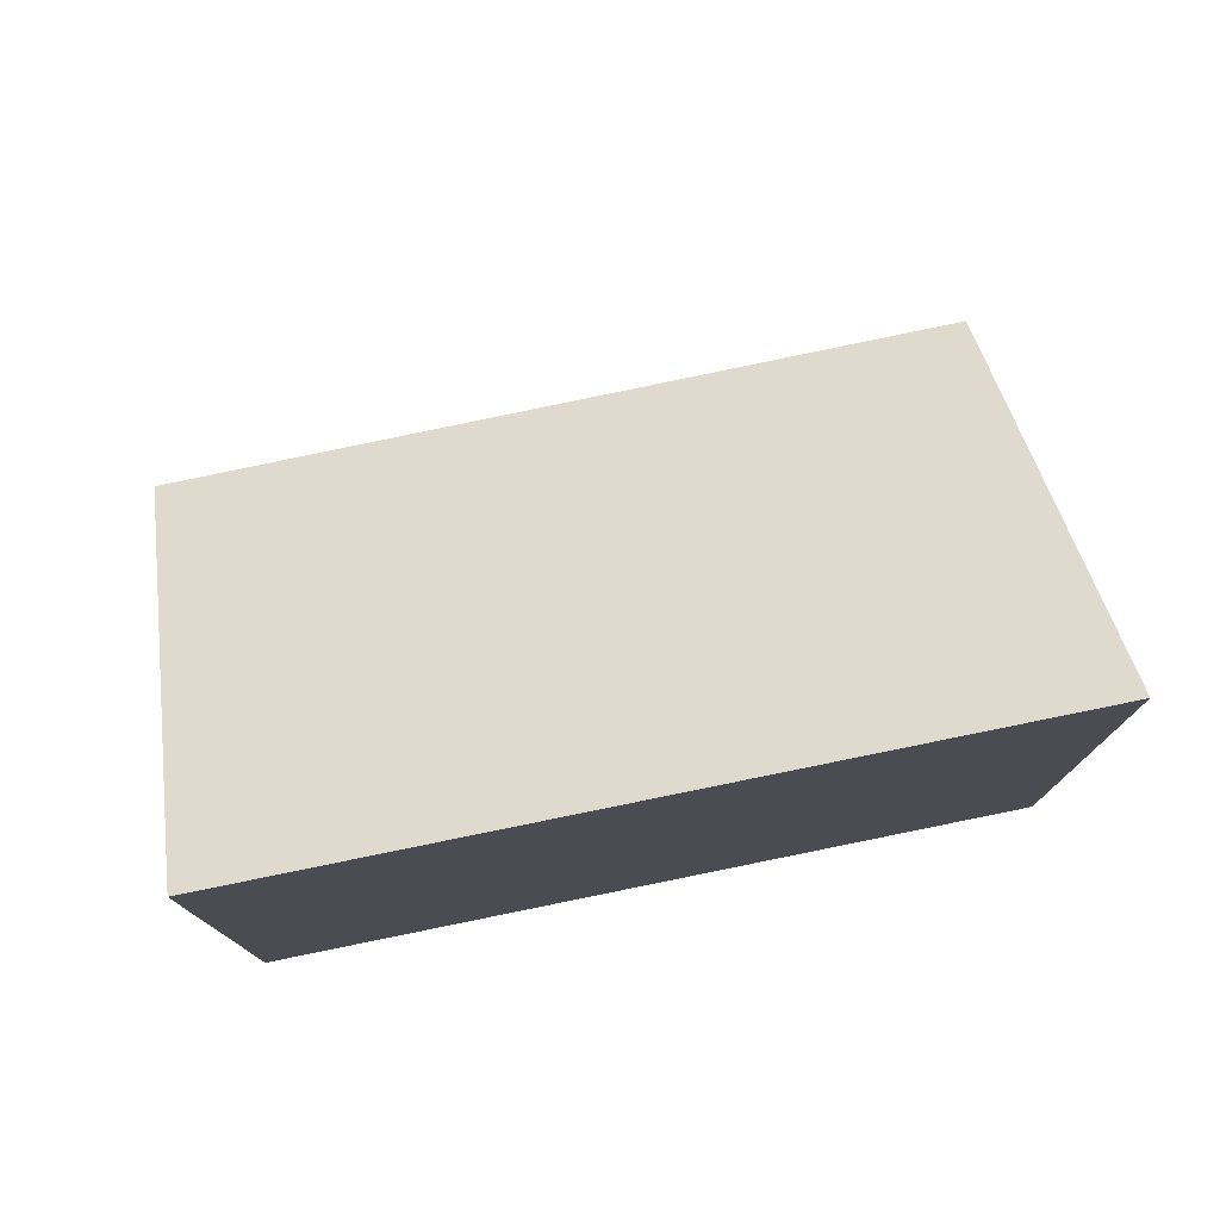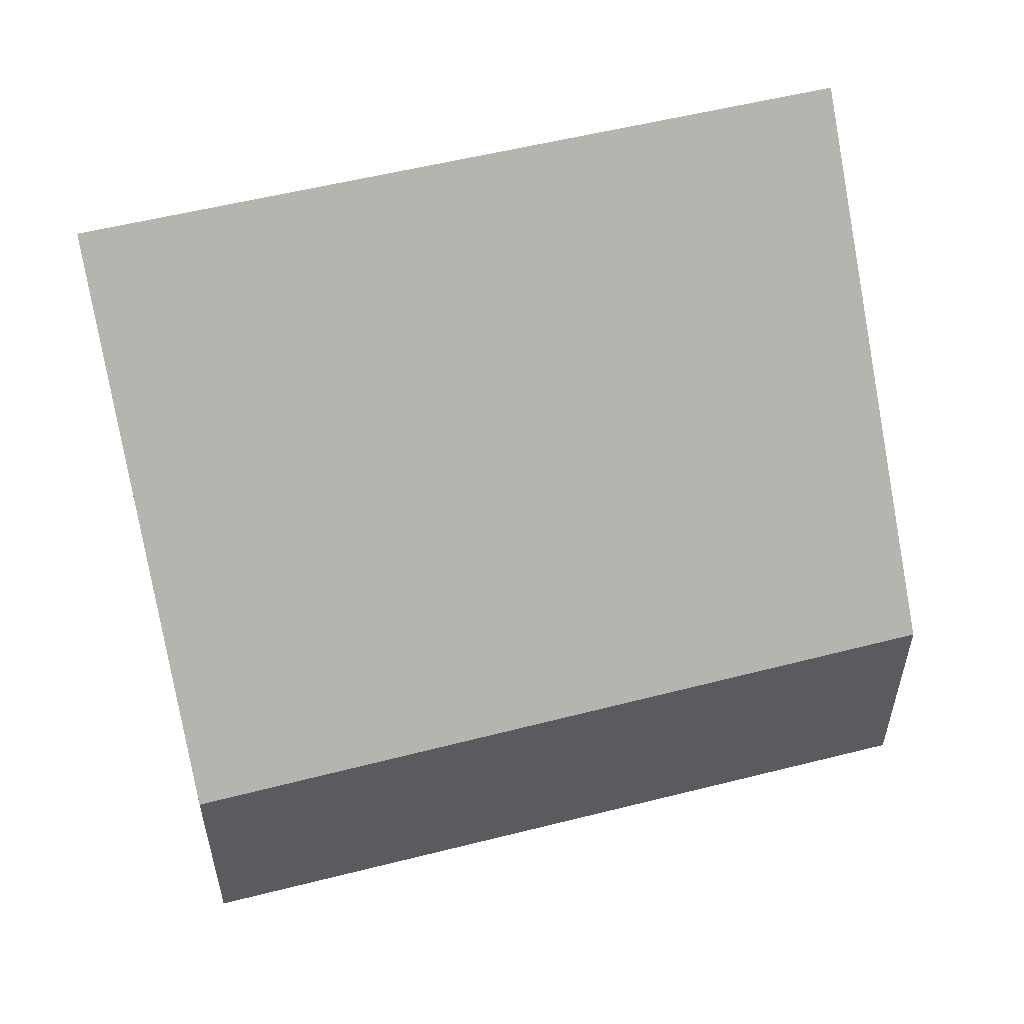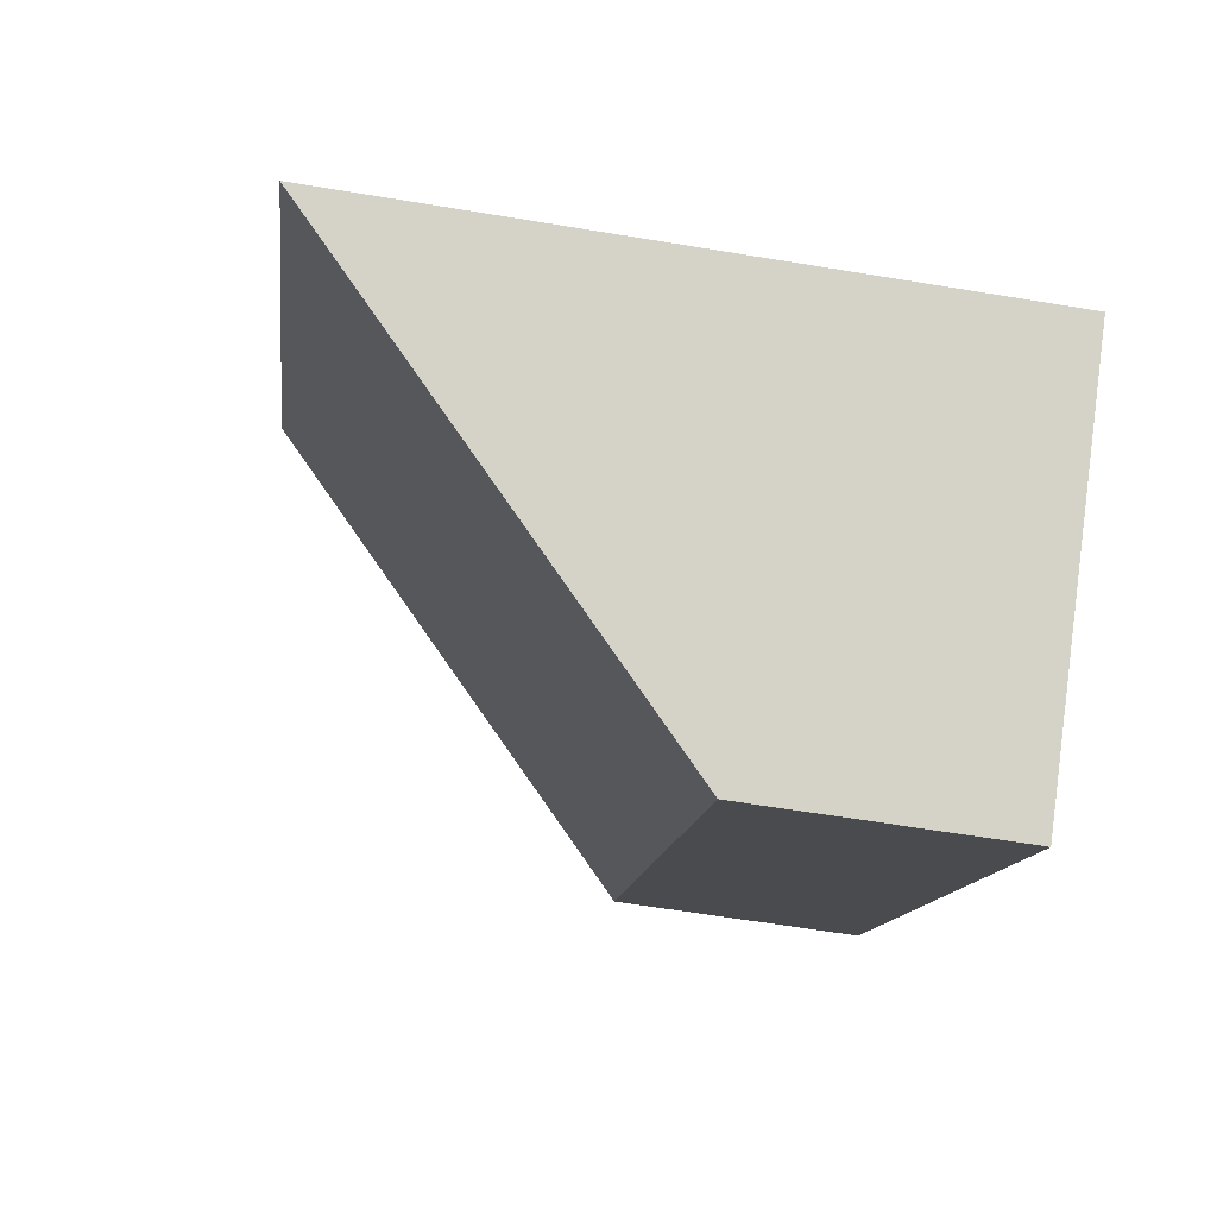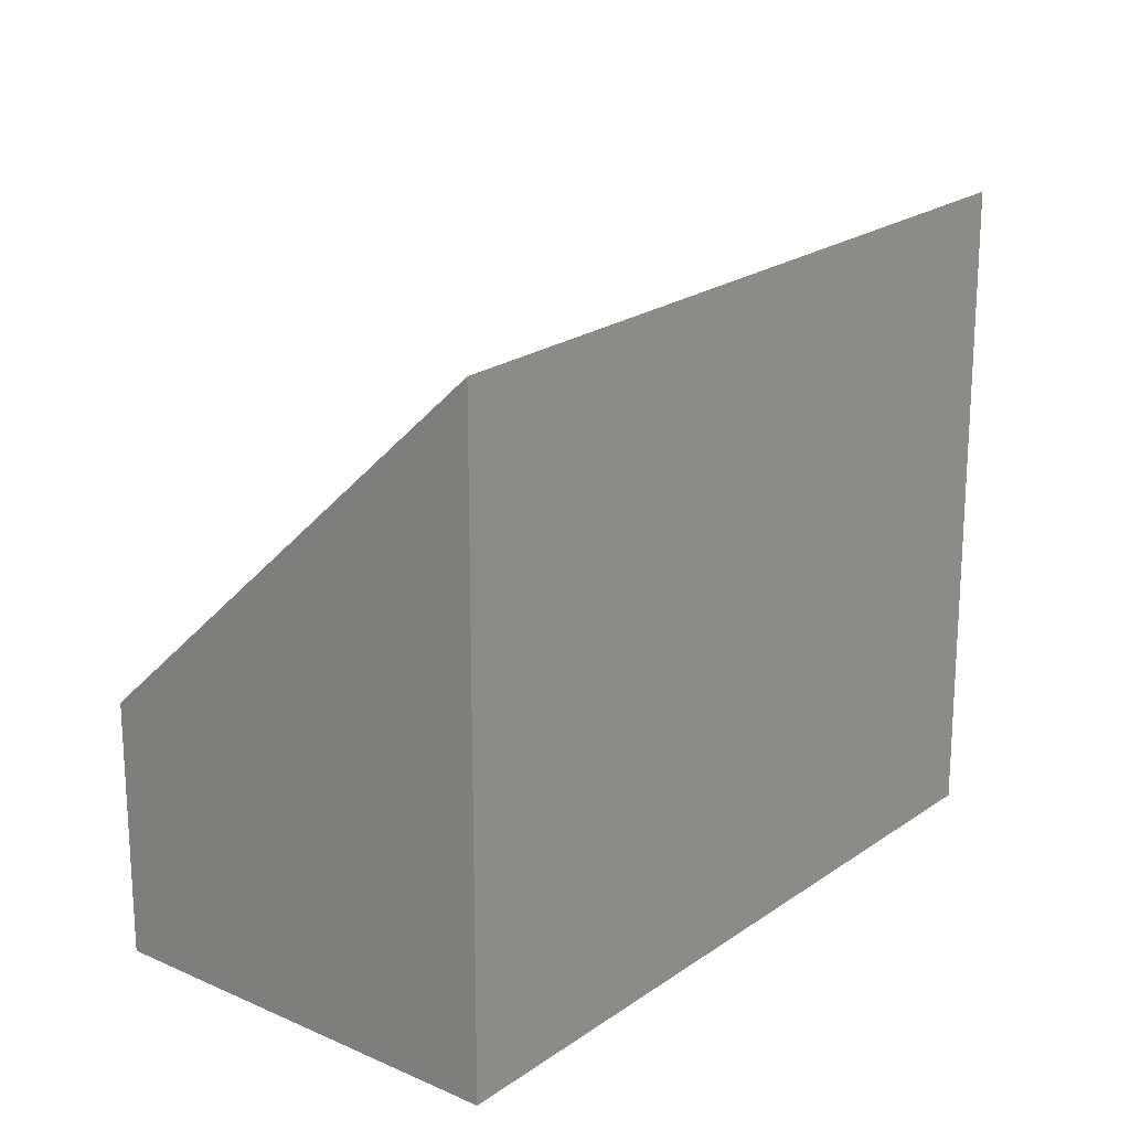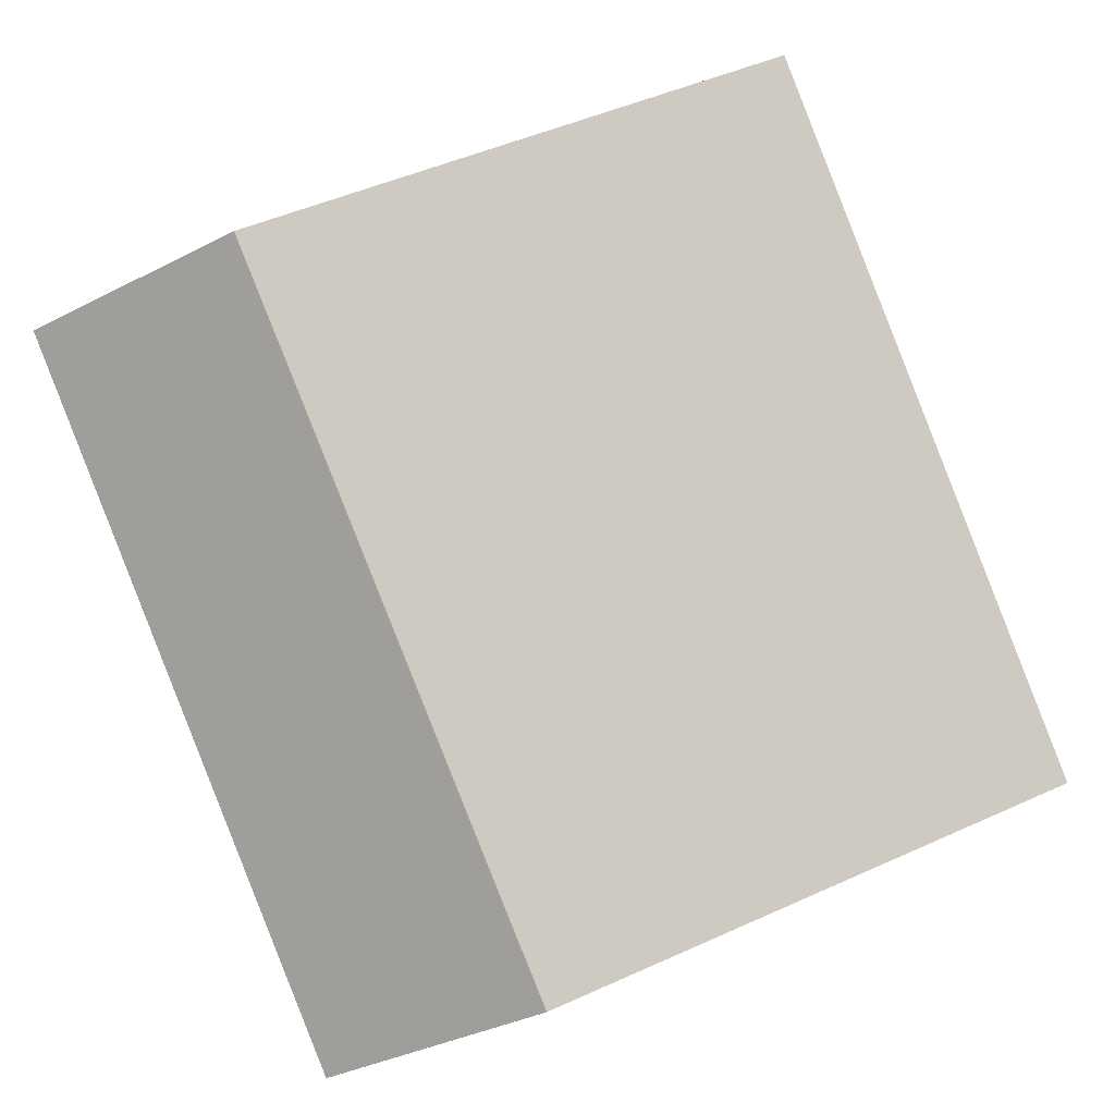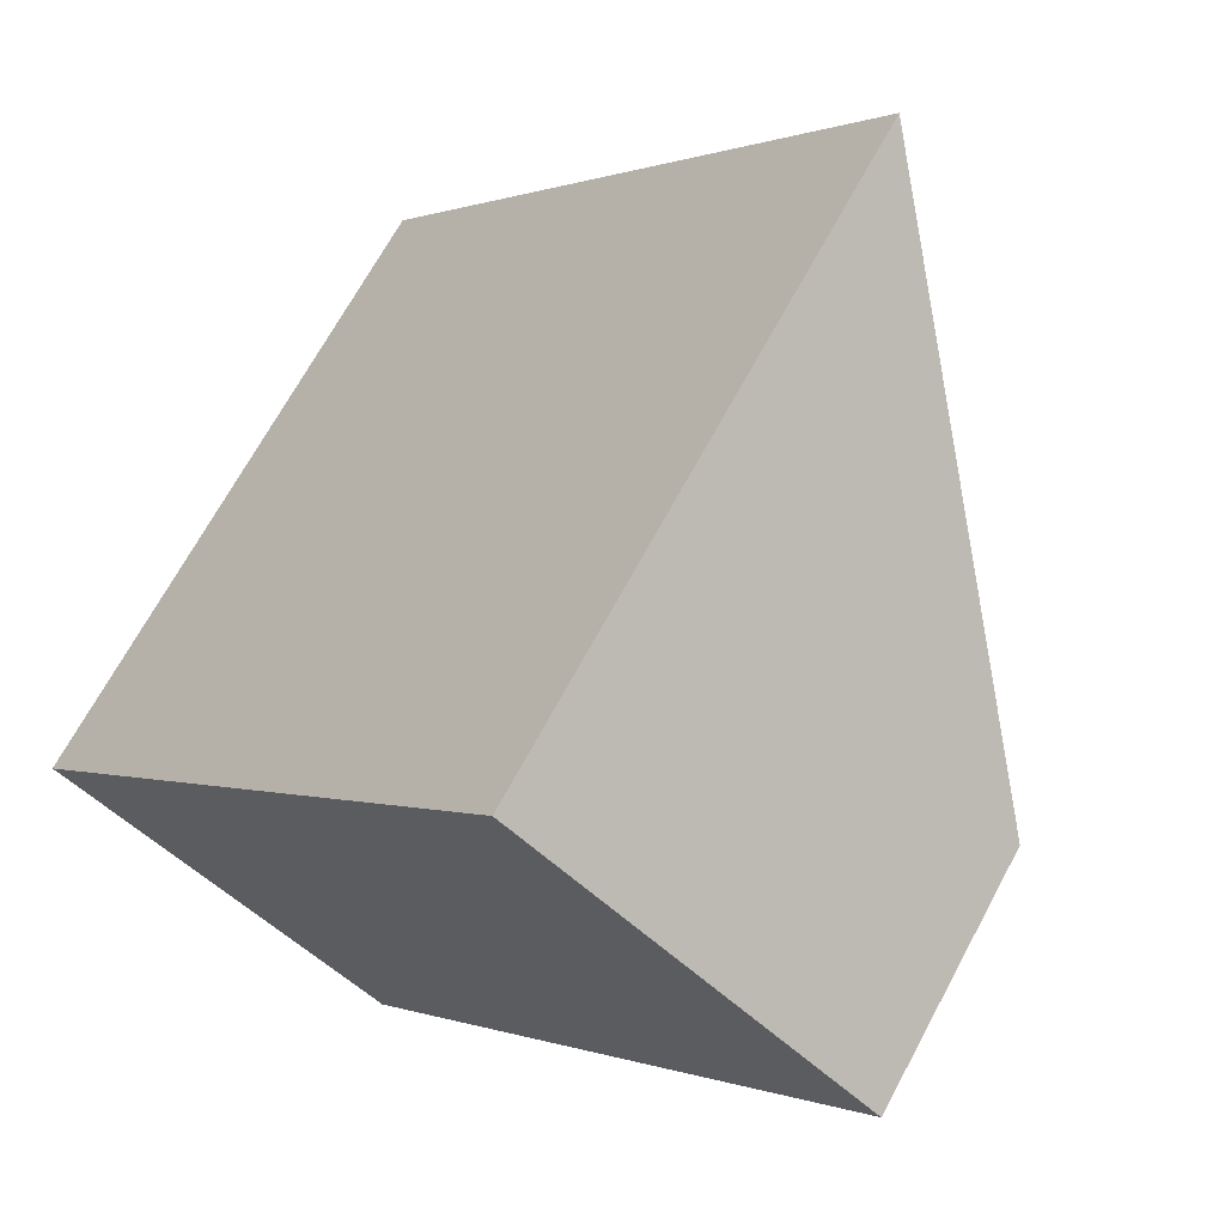
<metadata>
{"format":"obj","ext":"obj","renderer":"f3d","projection":"perspective","resolution":1024,"background":"white","views":[{"elev":78.8,"azim":-61.9,"up":"+Y"},{"elev":57.6,"azim":115.4,"up":"+Y"},{"elev":-61.6,"azim":-99.6,"up":"+Z"},{"elev":21.3,"azim":-101.7,"up":"+Y"},{"elev":-35.0,"azim":124.5,"up":"+Z"},{"elev":68.6,"azim":28.3,"up":"+Z"}]}
</metadata>
<code>
v  3.625 2.826 -2.963
v  5.407 7.174 6.533
v  9.083 2.754 3.51
v  0 7.174 4.393e-16
v  3.625 1.814e-16 -2.963
v  9.083 -2.149e-16 3.51
v  0 0 0
v  5.407 -4e-16 6.533
g defaultobject
f 1 2 3
f 2 1 4
f 3 5 1
f 5 3 6
f 1 7 4
f 7 1 5
f 7 2 4
f 2 7 8
f 8 3 2
f 3 8 6
f 8 5 6
f 5 8 7

</code>
